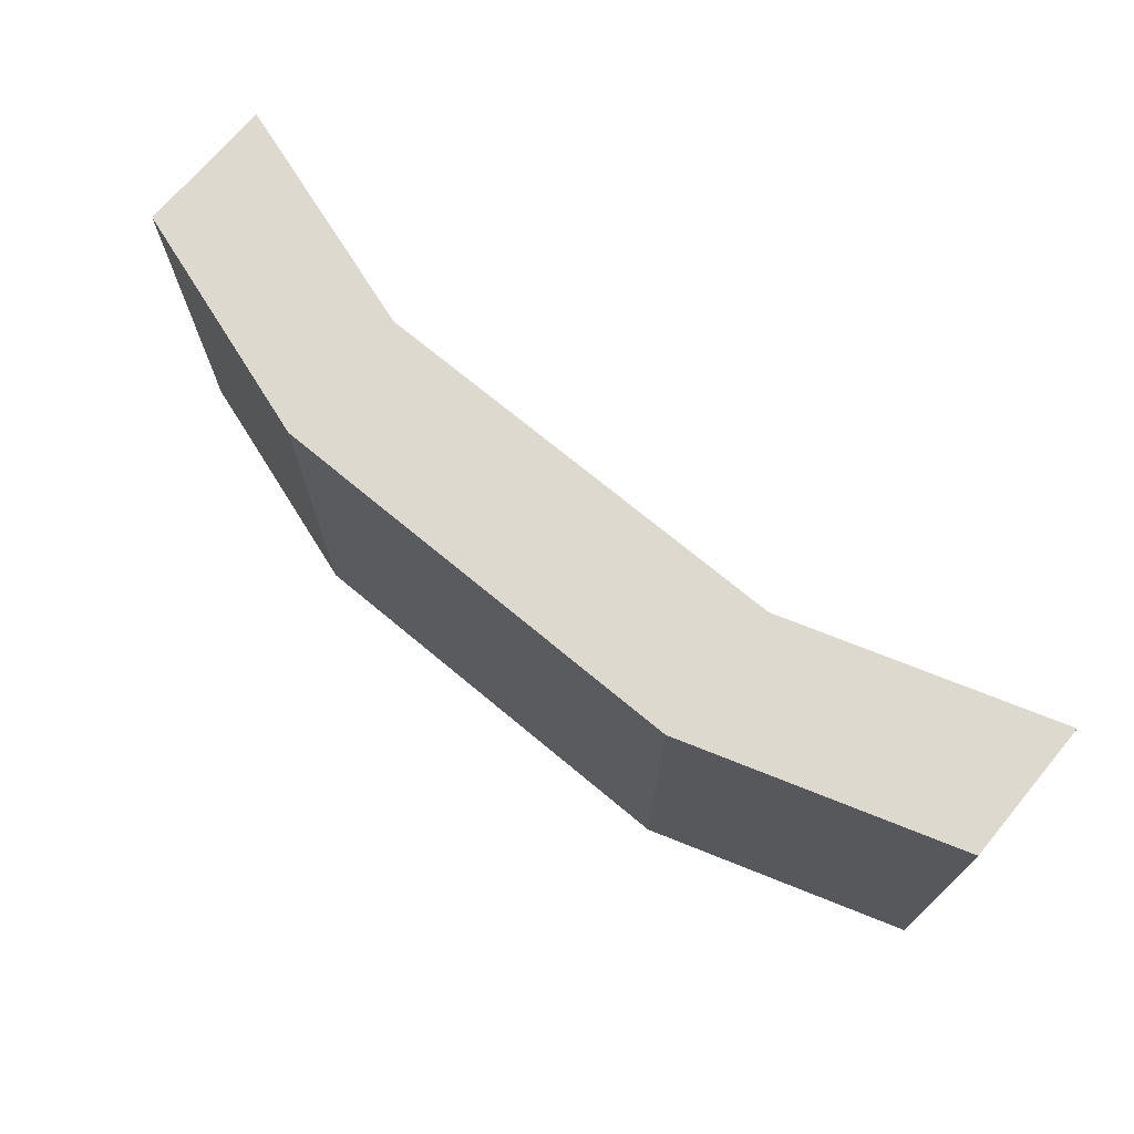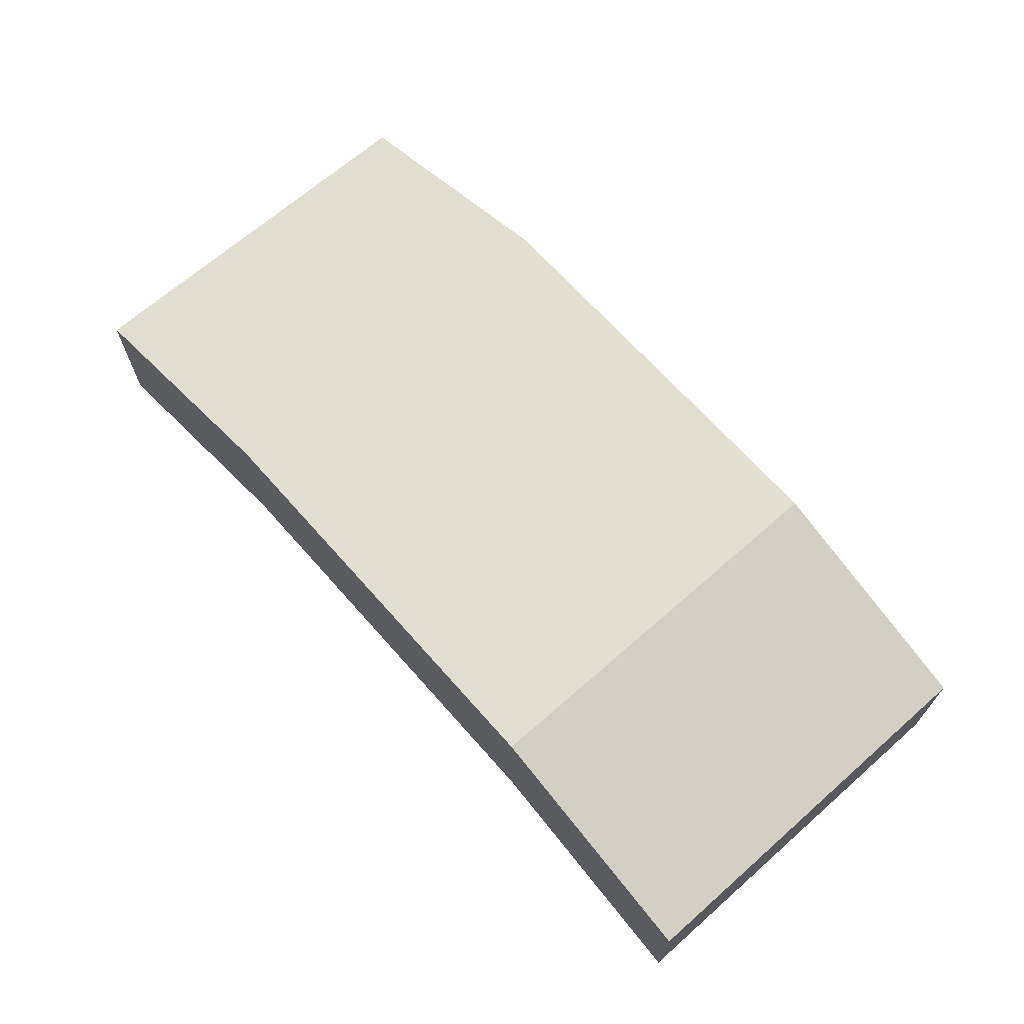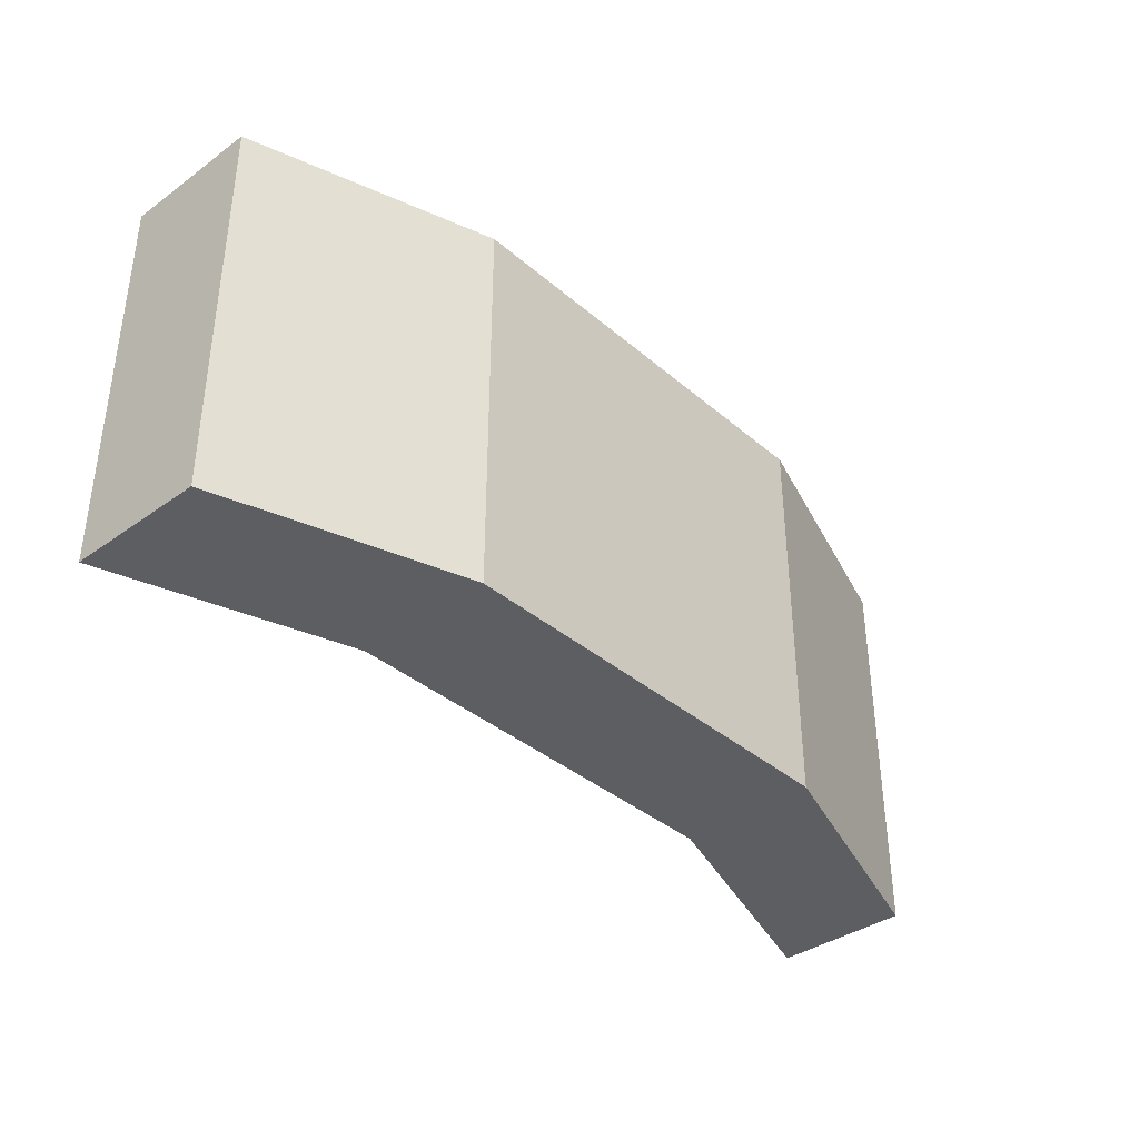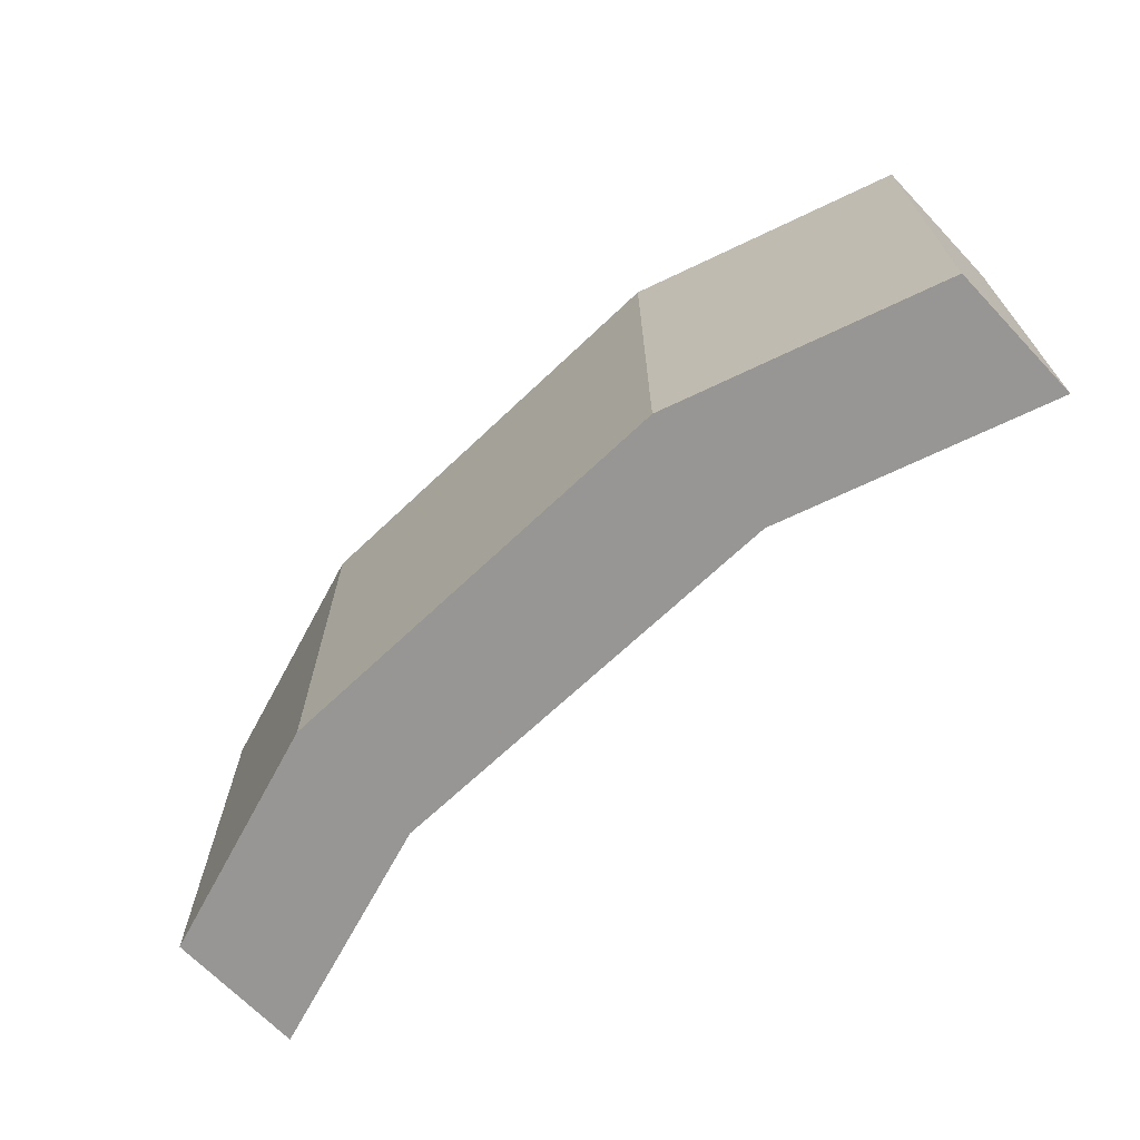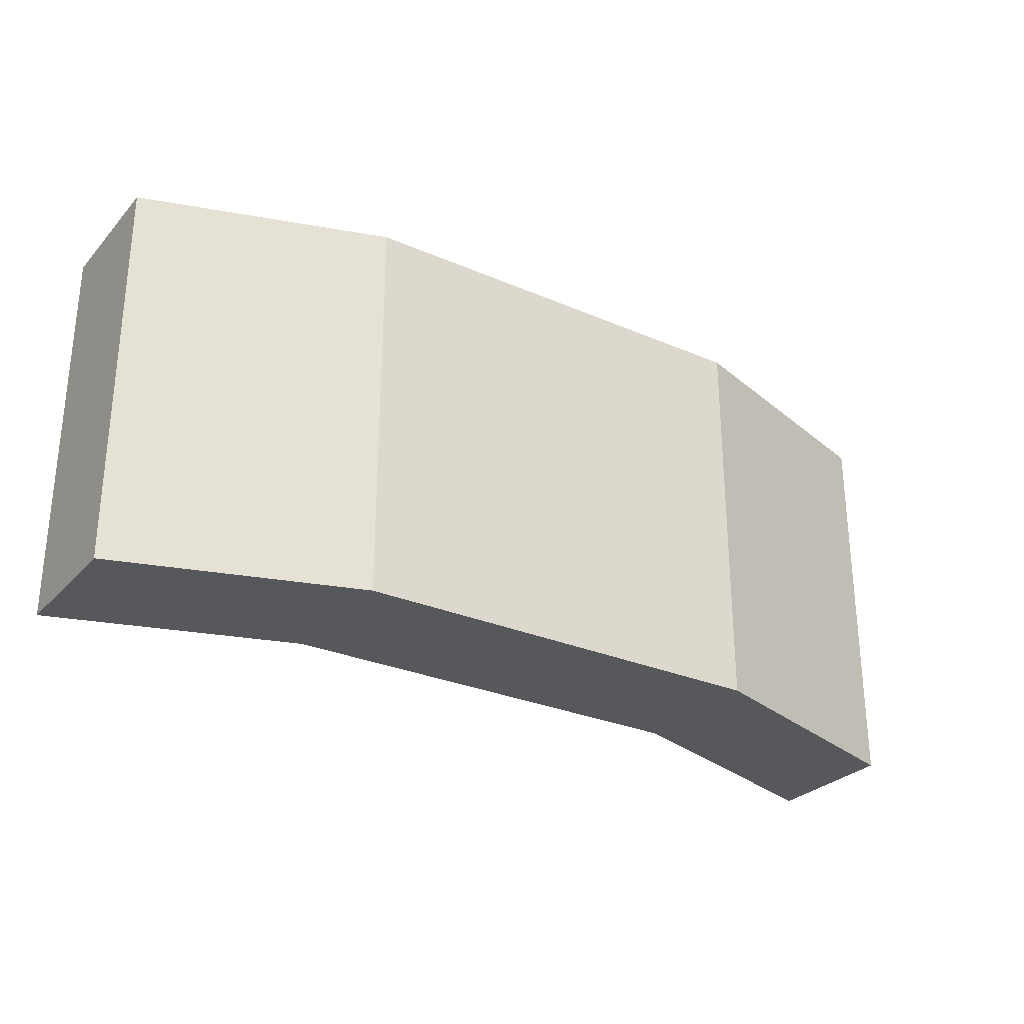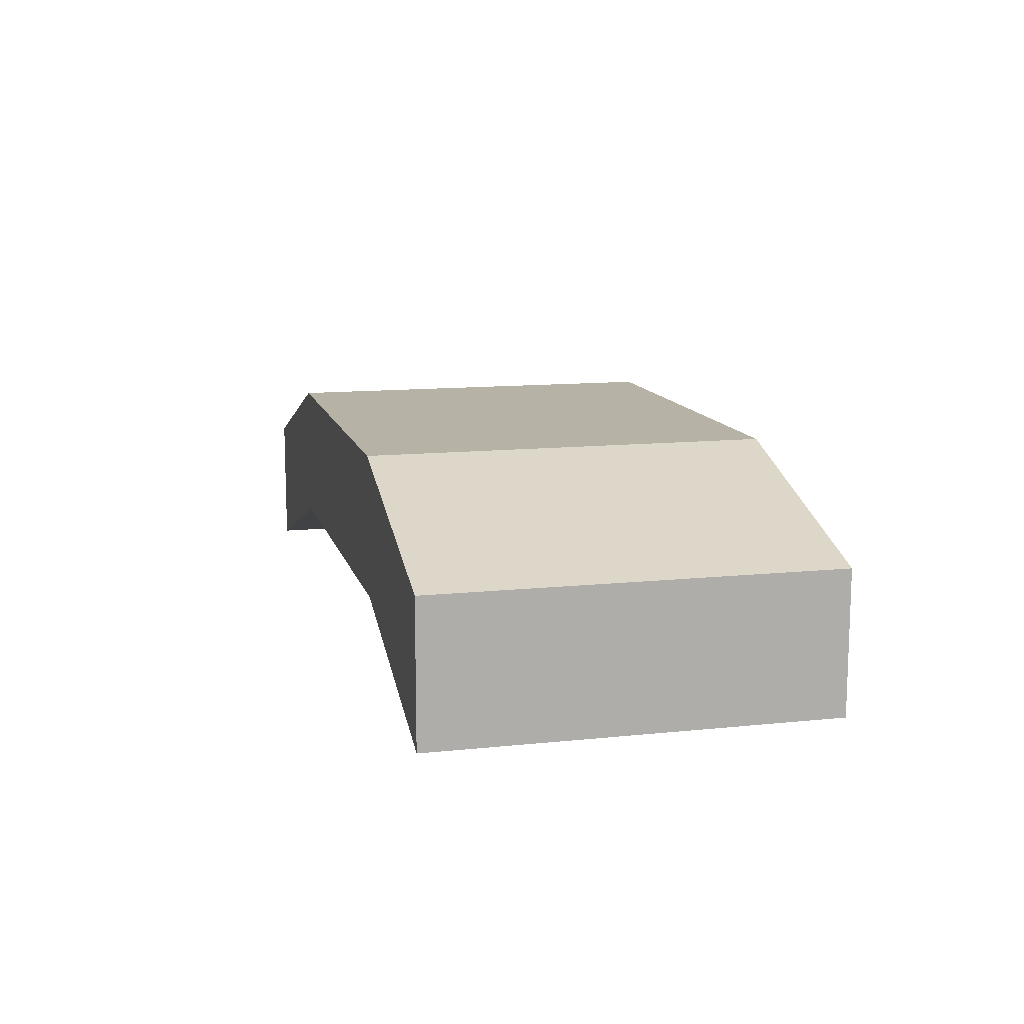
<metadata>
{"format":"obj","ext":"obj","renderer":"f3d","projection":"perspective","resolution":1024,"background":"white","views":[{"elev":71.4,"azim":39.8,"up":"+Y"},{"elev":67.4,"azim":-131.4,"up":"+Z"},{"elev":-37.4,"azim":-47.4,"up":"+Y"},{"elev":-67.9,"azim":43.6,"up":"+Y"},{"elev":-28.4,"azim":-33.1,"up":"+Y"},{"elev":12.2,"azim":-103.9,"up":"+Z"}]}
</metadata>
<code>
g pb_Mesh412044
v -1.252 0 0
v -4.614 0 0
v -1.252 5.682 0
v -4.614 5.682 0
v -8.011 0 -1.105
v -8.011 0 -3.105
v -8.011 5.682 -1.105
v -8.011 5.682 -3.105
v -4.614 0 -2
v -1.252 0 -2
v -4.614 5.682 -2
v -1.252 5.682 -2
v 5.208 0 -3.215
v 5.208 0 -1.215
v 5.208 5.682 -3.215
v 5.208 5.682 -1.215
v -1.252 5.682 0
v -4.614 5.682 0
v -1.252 5.682 -2
v -4.614 5.682 -2
v -1.252 0 -2
v -4.614 0 -2
v -1.252 0 0
v -4.614 0 0
v 1.473 0 -2
v 1.473 0 0
v 1.473 5.682 -2
v 1.473 0 -2
v 1.473 0 0
v 1.473 5.682 0
v 1.473 5.682 0
v 1.473 5.682 -2
v 5.208 0 -3.215
v 5.208 0 -1.215
v 1.473 5.682 -2
v 1.473 0 -2
v 5.208 5.682 -3.215
v 5.208 0 -3.215
v 1.473 0 0
v 1.473 5.682 0
v 5.208 0 -1.215
v 5.208 5.682 -1.215
v 5.208 5.682 -1.215
v 5.208 5.682 -3.215
v -8.011 0 -1.105
v -8.011 0 -3.105
v -4.614 5.682 0
v -4.614 0 0
v -8.011 5.682 -1.105
v -8.011 0 -1.105
v -4.614 0 -2
v -4.614 5.682 -2
v -8.011 0 -3.105
v -8.011 5.682 -3.105
v -8.011 5.682 -3.105
v -8.011 5.682 -1.105
g pb_Mesh412044_0
f 3 2 1
f 3 4 2
f 7 6 5
f 7 8 6
f 11 10 9
f 11 12 10
f 15 14 13
f 15 16 14
f 19 18 17
f 19 20 18
f 23 22 21
f 23 24 22
f 25 23 21
f 25 26 23
f 27 10 12
f 27 28 10
f 29 3 1
f 29 30 3
f 31 19 17
f 31 32 19
f 33 26 25
f 33 34 26
f 37 36 35
f 37 38 36
f 41 40 39
f 41 42 40
f 43 32 31
f 43 44 32
f 45 22 24
f 45 46 22
f 49 48 47
f 49 50 48
f 53 52 51
f 53 54 52
f 55 18 20
f 55 56 18

</code>
